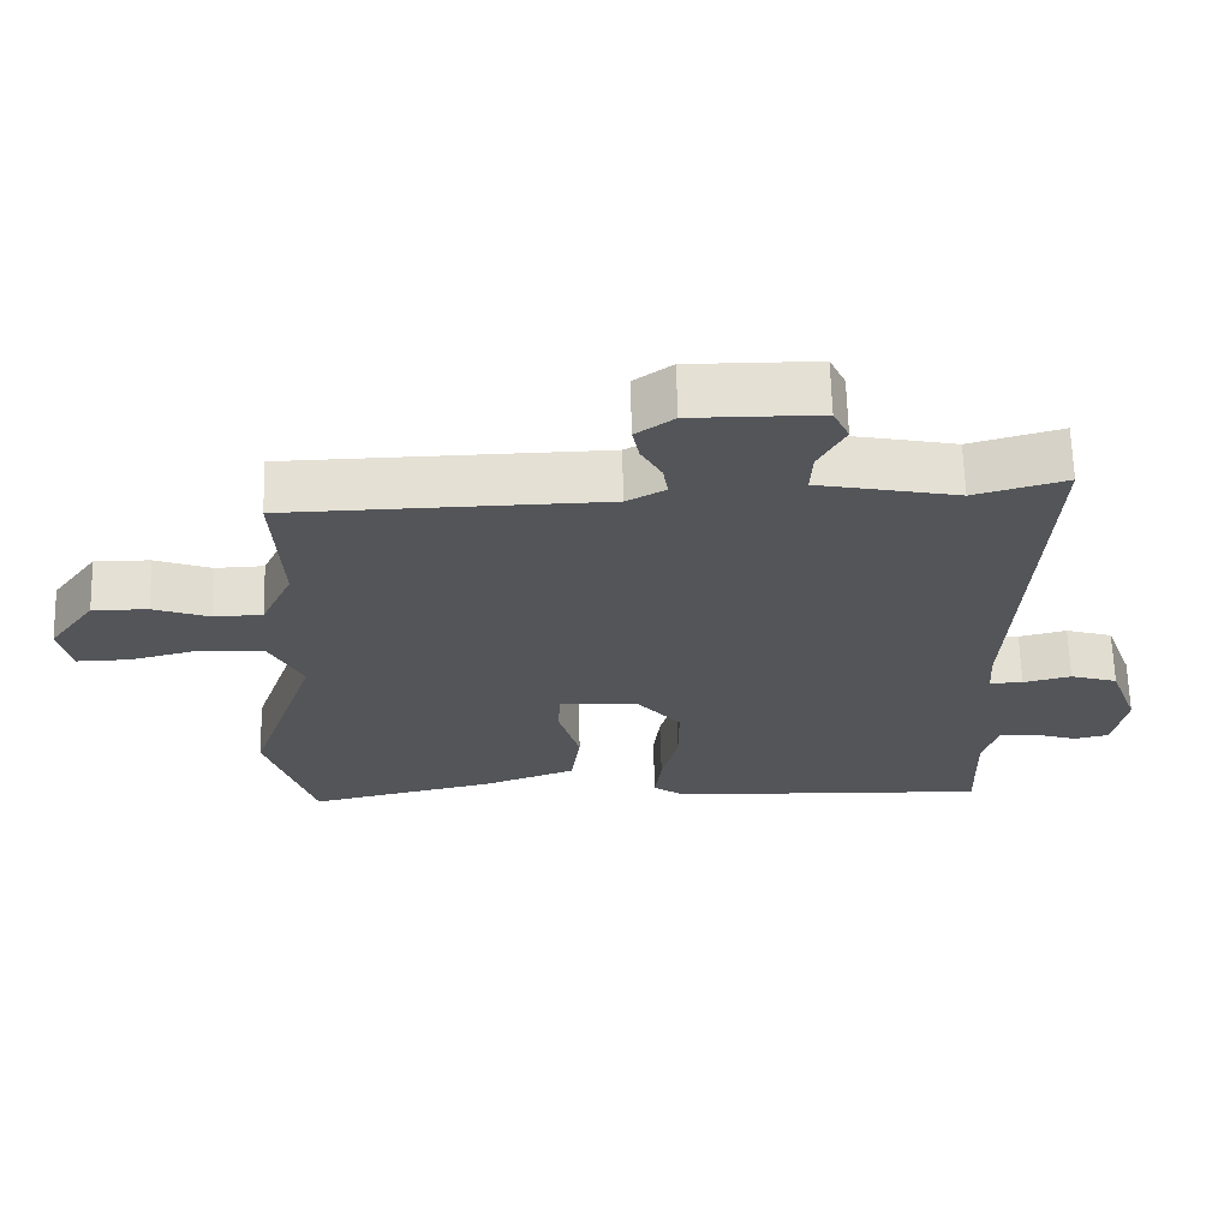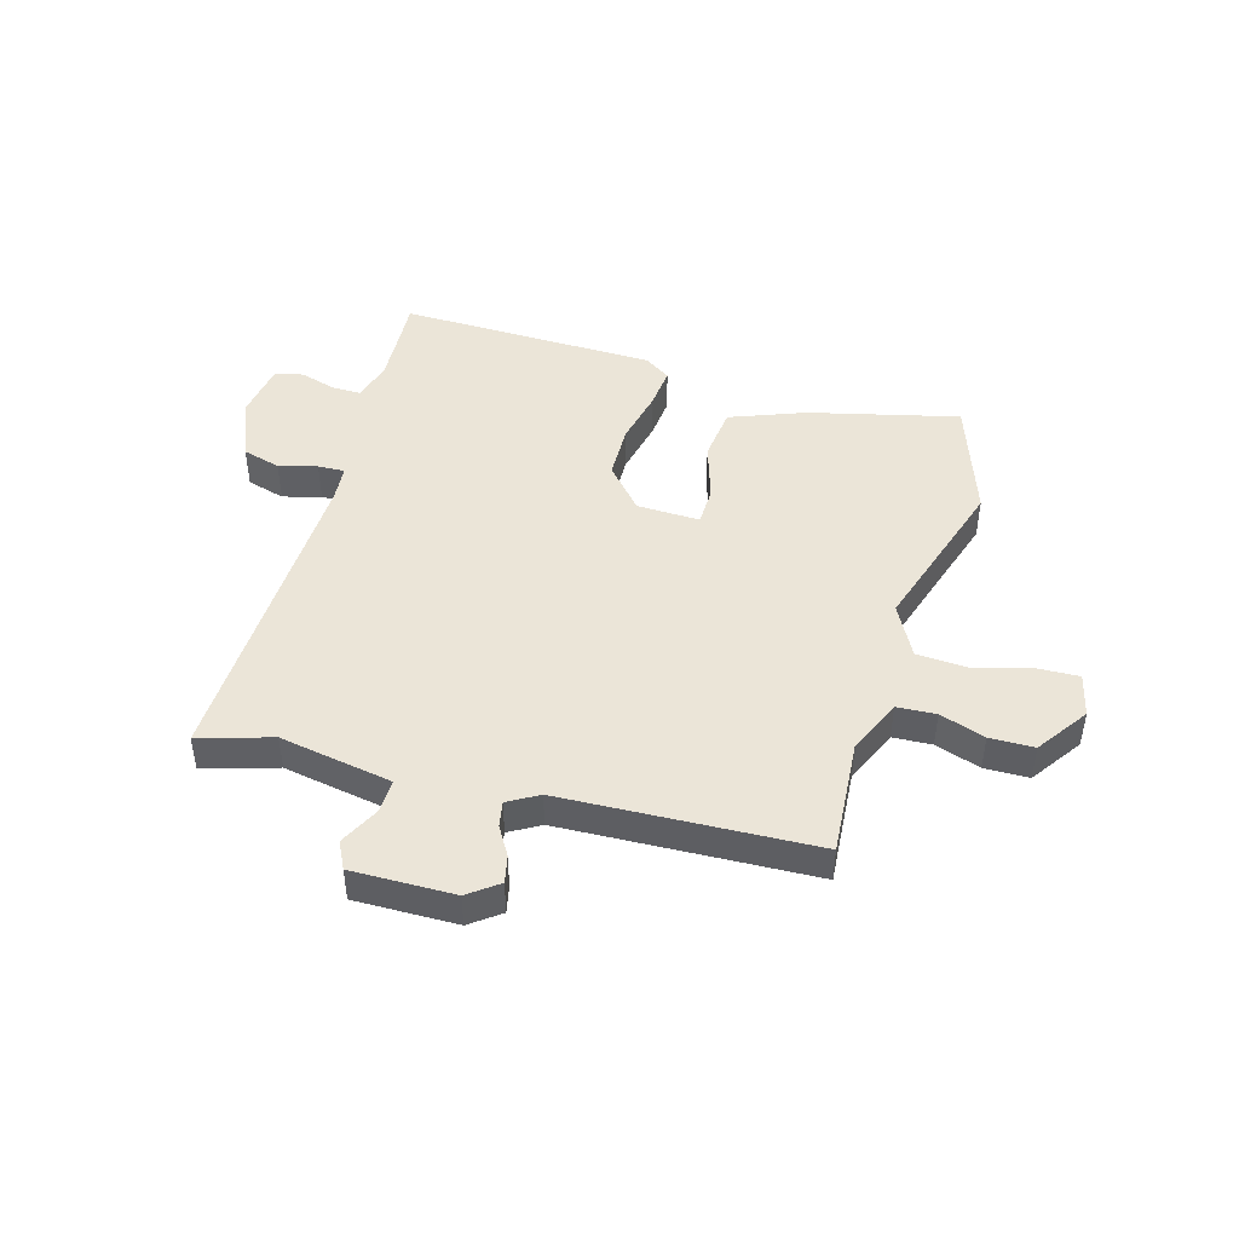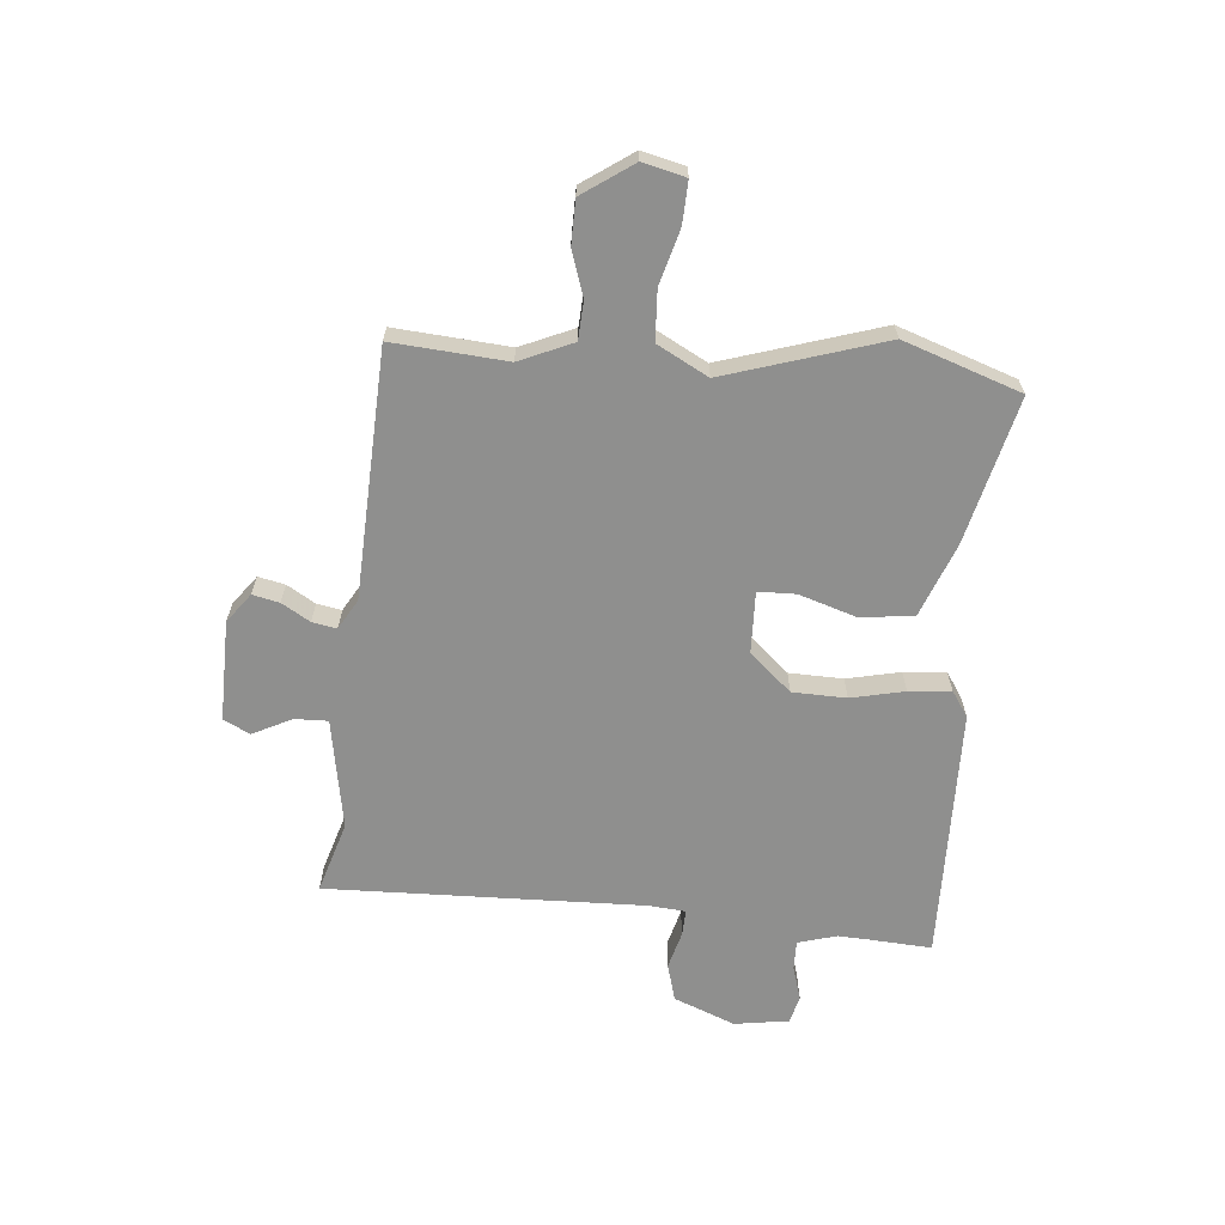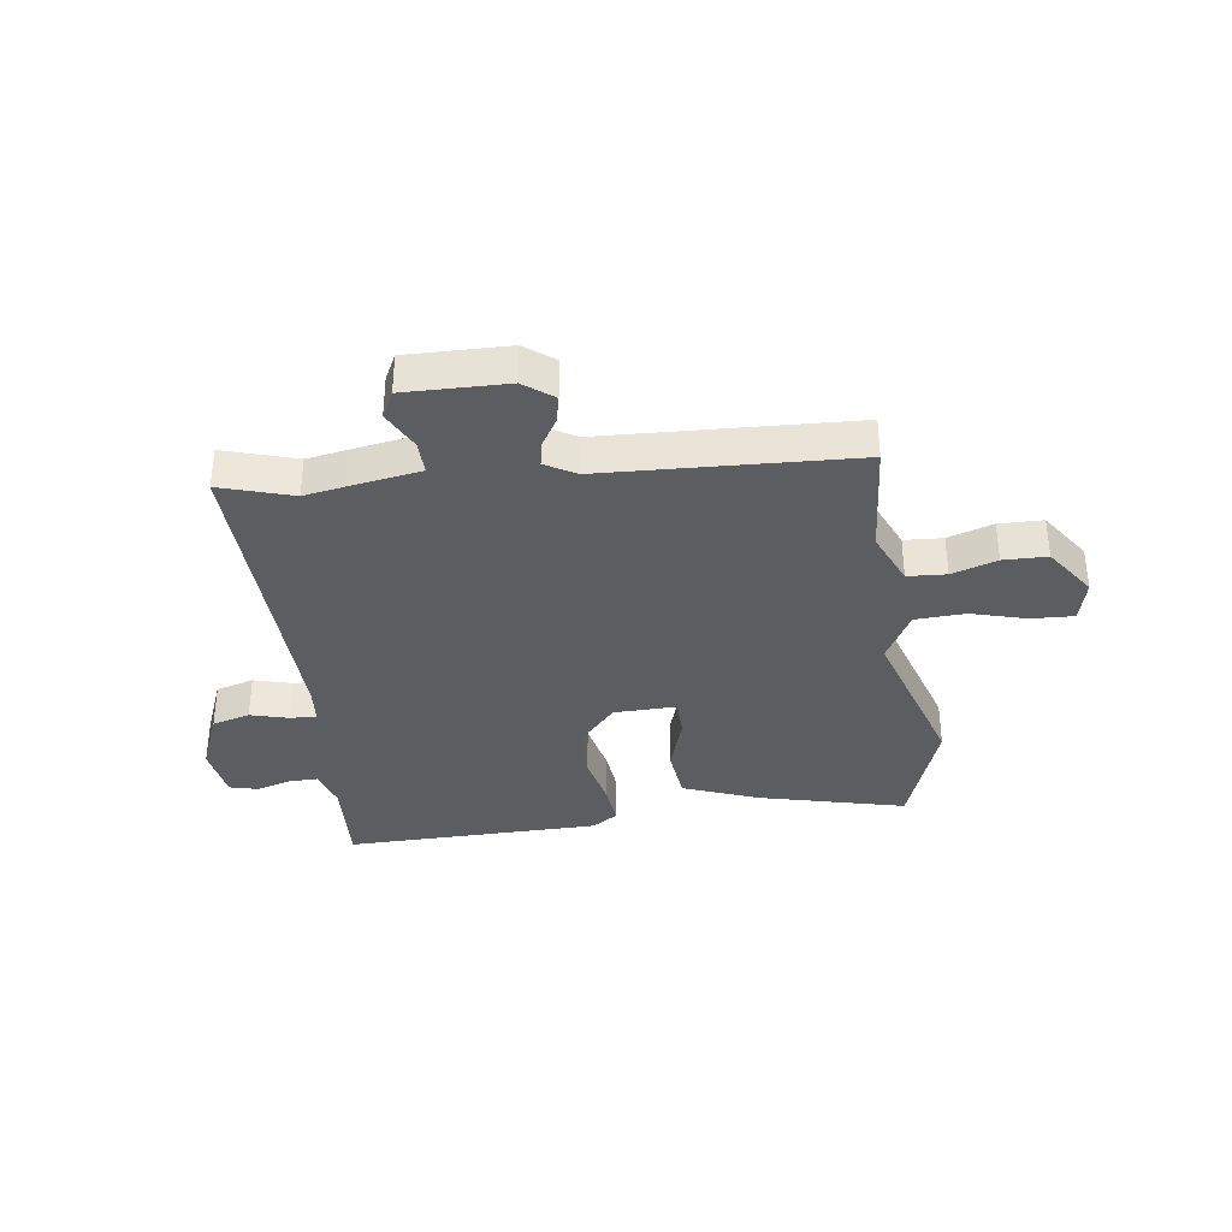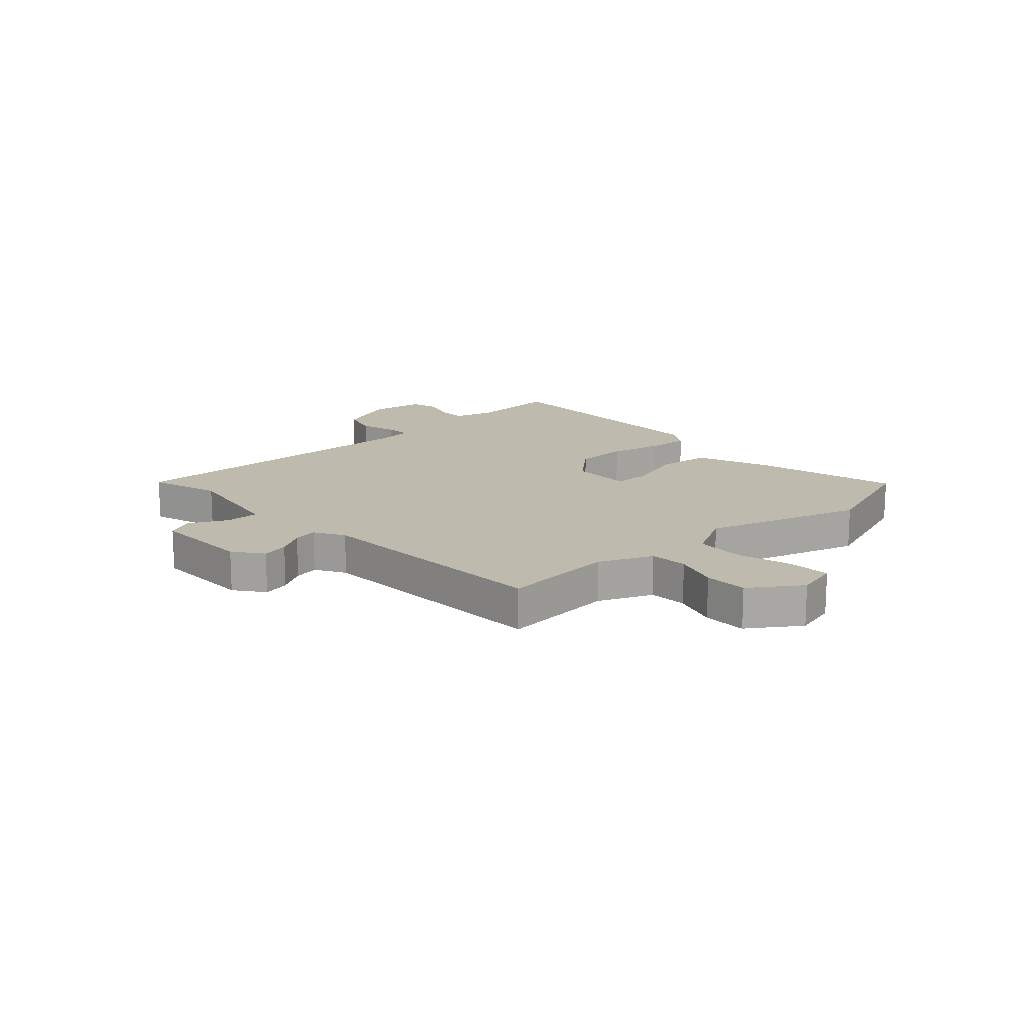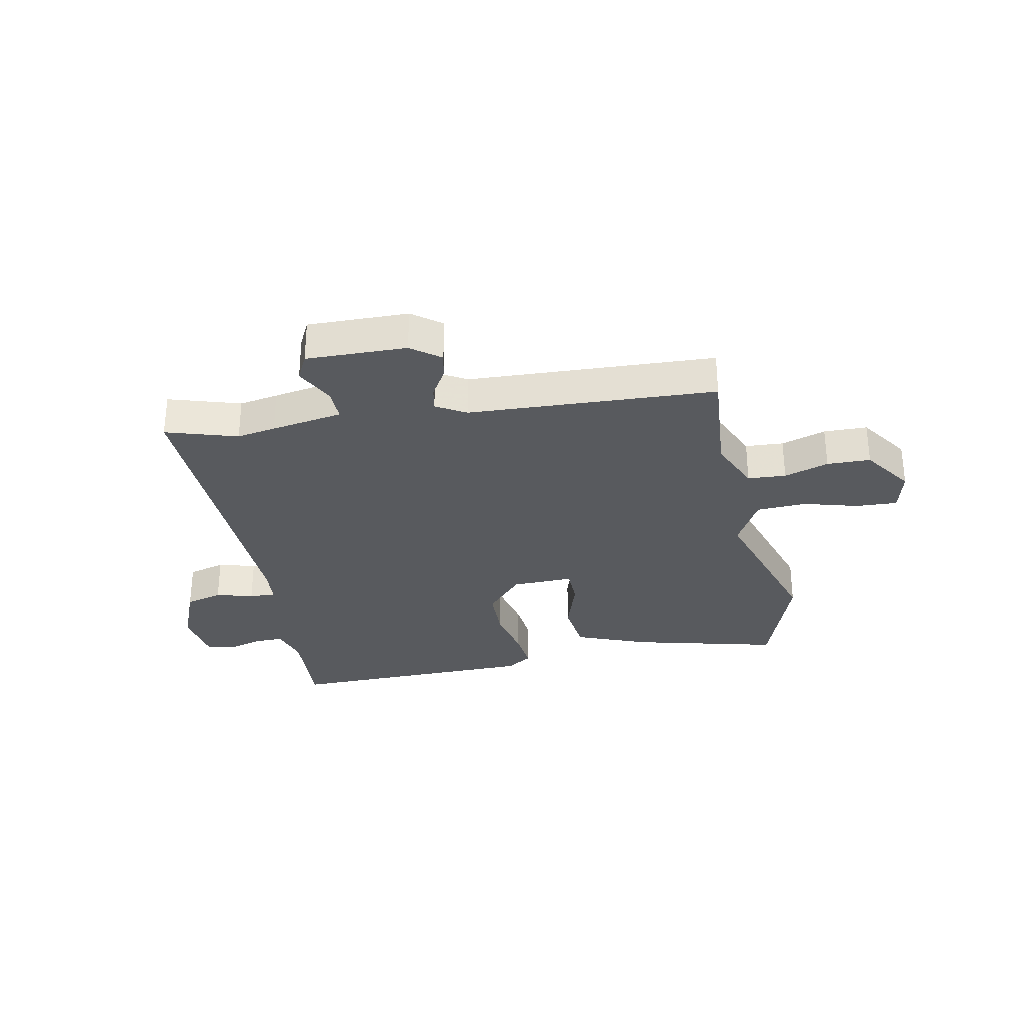
<metadata>
{"format":"obj","ext":"obj","renderer":"f3d","projection":"perspective","resolution":1024,"background":"white","views":[{"elev":65.5,"azim":178.4,"up":"+Z"},{"elev":46.0,"azim":14.6,"up":"+Y"},{"elev":-65.1,"azim":83.4,"up":"+Y"},{"elev":-35.6,"azim":6.1,"up":"+Y"},{"elev":15.8,"azim":45.8,"up":"+Y"},{"elev":-30.6,"azim":9.6,"up":"+Y"}]}
</metadata>
<code>
v 0.561 0.07 -0.306
v 0.496 0.07 -0.512
v 0.239 0.07 -0.456
v 0.11 0.07 -0.41
v 0.097 0.07 -0.317
v 0.126 0.07 -0.217
v 0.123 0.07 -0.151
v 0.015 0.07 -0.157
v -0.047 0.07 -0.231
v -0.047 0.07 -0.325
v -0.024 0.07 -0.418
v -0.015 0.07 -0.491
v -0.059 0.07 -0.522
v -0.502 0.07 -0.542
v -0.498 0.07 -0.432
v -0.497 0.07 -0.379
v -0.518 0.07 -0.312
v -0.569 0.07 -0.314
v -0.629 0.07 -0.334
v -0.678 0.07 -0.323
v -0.695 0.07 -0.228
v -0.655 0.07 -0.12
v -0.59 0.07 -0.1
v -0.524 0.07 -0.116
v -0.478 0.07 -0.117
v -0.474 0.07 -0.053
v -0.504 0.07 0.501
v -0.378 0.07 0.466
v -0.31 0.07 0.48
v -0.185 0.07 0.505
v -0.188 0.07 0.563
v -0.224 0.07 0.63
v -0.202 0.07 0.677
v -0.026 0.07 0.679
v 0.026 0.07 0.642
v 0.017 0.07 0.595
v -0.011 0.07 0.545
v -0.018 0.07 0.502
v 0.035 0.07 0.473
v 0.468 0.07 0.466
v 0.458 0.07 0.266
v 0.501 0.07 0.174
v 0.568 0.07 0.172
v 0.645 0.07 0.2
v 0.721 0.07 0.201
v 0.784 0.07 0.115
v 0.768 0.07 0.04
v 0.695 0.07 0.041
v 0.599 0.07 0.065
v 0.512 0.07 0.058
v 0.467 0.07 -0.032
v 0.561 0 -0.306
v 0.496 0 -0.512
v 0.239 0 -0.456
v 0.11 0 -0.41
v 0.097 0 -0.317
v 0.126 0 -0.217
v 0.123 0 -0.151
v 0.015 0 -0.157
v -0.047 0 -0.231
v -0.047 0 -0.325
v -0.024 0 -0.418
v -0.015 0 -0.491
v -0.059 0 -0.522
v -0.502 0 -0.542
v -0.498 0 -0.432
v -0.497 0 -0.379
v -0.518 0 -0.312
v -0.569 0 -0.314
v -0.629 0 -0.334
v -0.678 0 -0.323
v -0.695 0 -0.228
v -0.655 0 -0.12
v -0.59 0 -0.1
v -0.524 0 -0.116
v -0.478 0 -0.117
v -0.474 0 -0.053
v -0.504 0 0.501
v -0.378 0 0.466
v -0.31 0 0.48
v -0.185 0 0.505
v -0.188 0 0.563
v -0.224 0 0.63
v -0.202 0 0.677
v -0.026 0 0.679
v 0.026 0 0.642
v 0.017 0 0.595
v -0.011 0 0.545
v -0.018 0 0.502
v 0.035 0 0.473
v 0.468 0 0.466
v 0.458 0 0.266
v 0.501 0 0.174
v 0.568 0 0.172
v 0.645 0 0.2
v 0.721 0 0.201
v 0.784 0 0.115
v 0.768 0 0.04
v 0.695 0 0.041
v 0.599 0 0.065
v 0.512 0 0.058
v 0.467 0 -0.032
f 46 47 48 49
f 46 49 50
f 43 44 45 46
f 42 43 46 50
f 41 42 50 51
f 39 40 41
f 34 35 36 37
f 34 37 38
f 31 32 33 34
f 30 31 34 38
f 28 29 30 38
f 26 27 28
f 25 26 28 38
f 21 22 23 24
f 21 24 25
f 18 19 20 21
f 17 18 21 25
f 16 17 25 38
f 12 13 14 15
f 10 11 12 15
f 9 10 15 16
f 8 9 16 38
f 3 4 5 6
f 3 6 7
f 51 1 2 3
f 39 41 51 3
f 7 8 38 39
f 3 7 39
f 100 99 98 97
f 101 100 97
f 97 96 95 94
f 101 97 94 93
f 102 101 93 92
f 92 91 90
f 88 87 86 85
f 89 88 85
f 85 84 83 82
f 89 85 82 81
f 89 81 80 79
f 79 78 77
f 89 79 77 76
f 75 74 73 72
f 76 75 72
f 72 71 70 69
f 76 72 69 68
f 89 76 68 67
f 66 65 64 63
f 66 63 62 61
f 67 66 61 60
f 89 67 60 59
f 57 56 55 54
f 58 57 54
f 54 53 52 102
f 54 102 92 90
f 90 89 59 58
f 90 58 54
f 1 52 53 2
f 2 53 54 3
f 3 54 55 4
f 4 55 56 5
f 5 56 57 6
f 6 57 58 7
f 7 58 59 8
f 8 59 60 9
f 9 60 61 10
f 10 61 62 11
f 11 62 63 12
f 12 63 64 13
f 13 64 65 14
f 14 65 66 15
f 15 66 67 16
f 16 67 68 17
f 17 68 69 18
f 18 69 70 19
f 19 70 71 20
f 20 71 72 21
f 21 72 73 22
f 22 73 74 23
f 23 74 75 24
f 24 75 76 25
f 25 76 77 26
f 26 77 78 27
f 27 78 79 28
f 28 79 80 29
f 29 80 81 30
f 30 81 82 31
f 31 82 83 32
f 32 83 84 33
f 33 84 85 34
f 34 85 86 35
f 35 86 87 36
f 36 87 88 37
f 37 88 89 38
f 38 89 90 39
f 39 90 91 40
f 40 91 92 41
f 41 92 93 42
f 42 93 94 43
f 43 94 95 44
f 44 95 96 45
f 45 96 97 46
f 46 97 98 47
f 47 98 99 48
f 48 99 100 49
f 49 100 101 50
f 50 101 102 51
f 51 102 52 1

</code>
